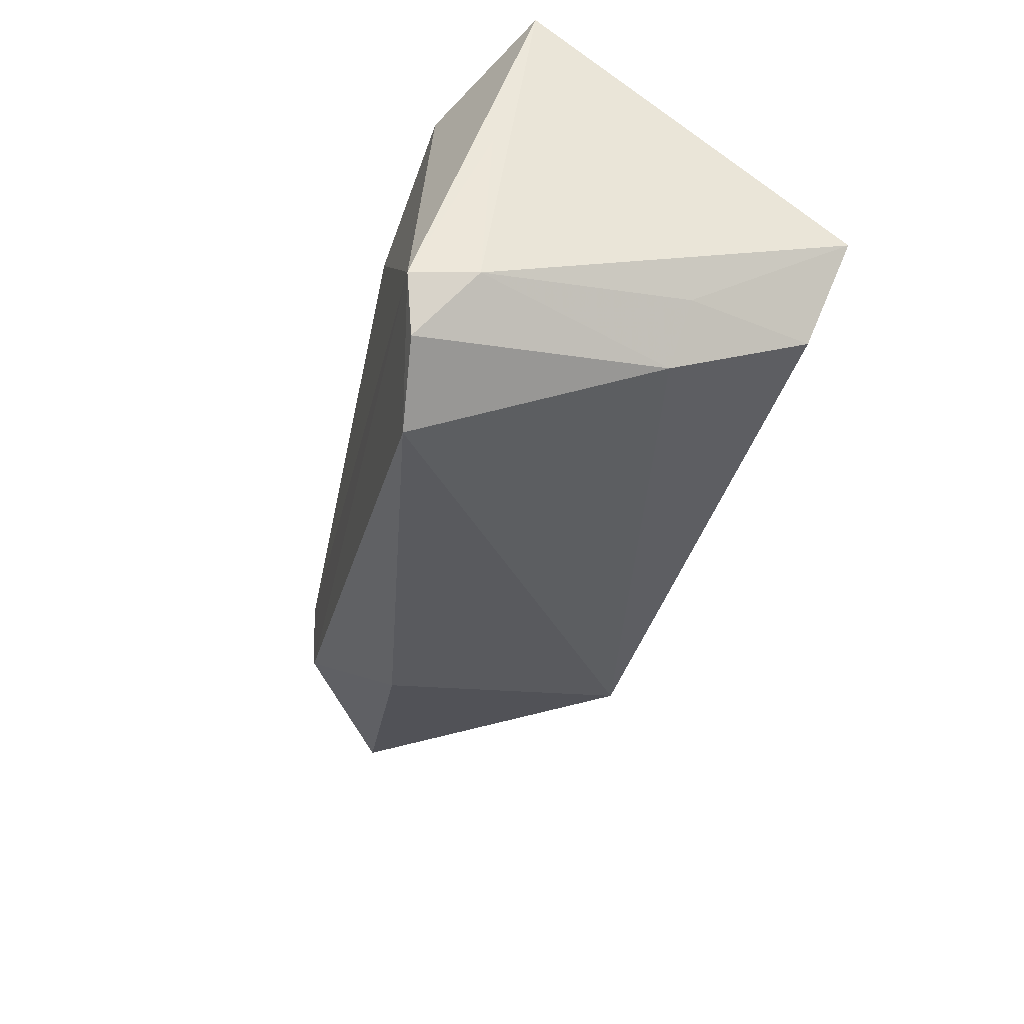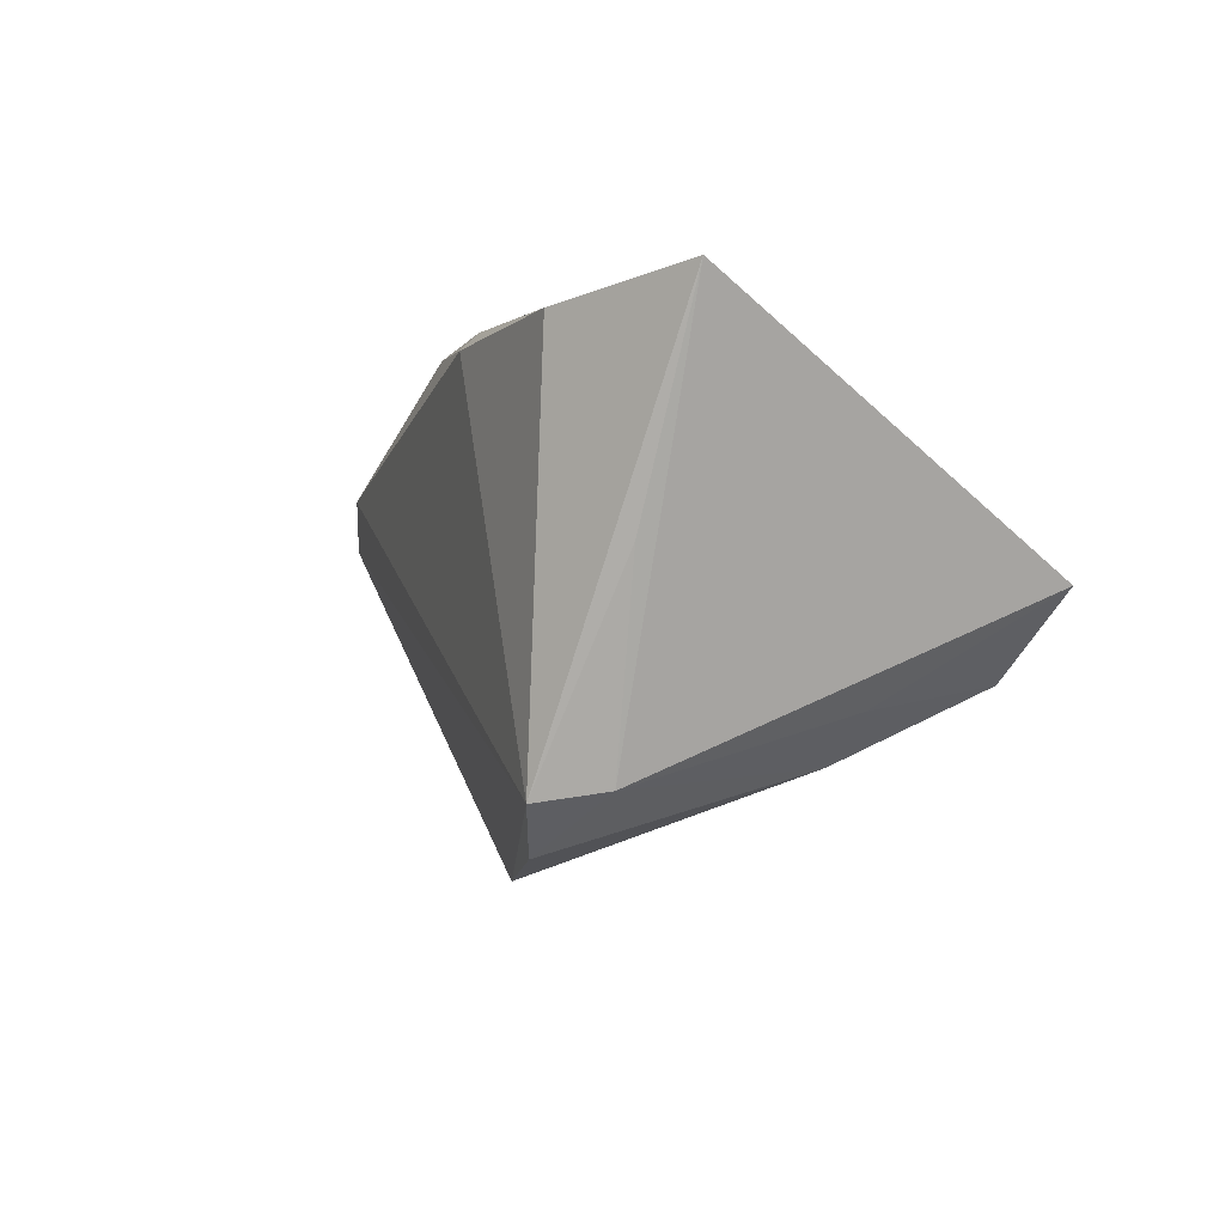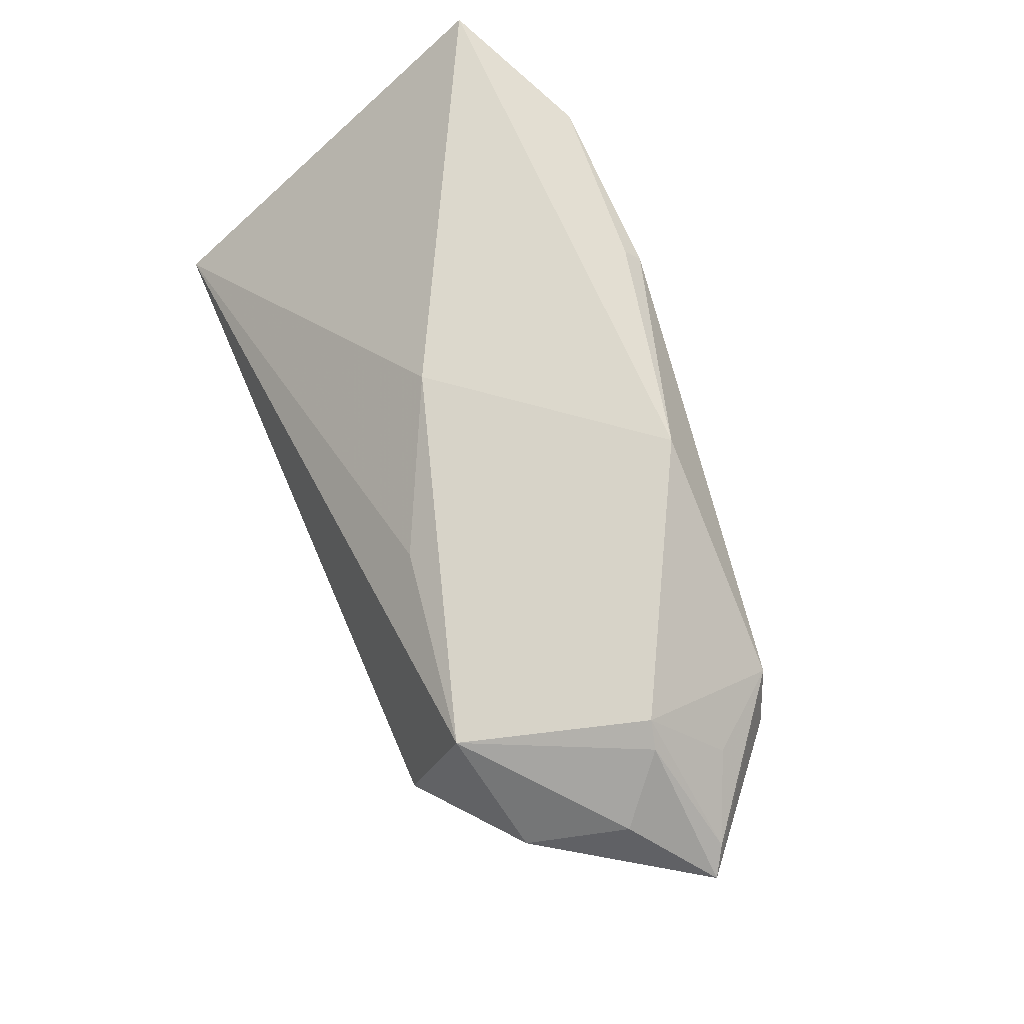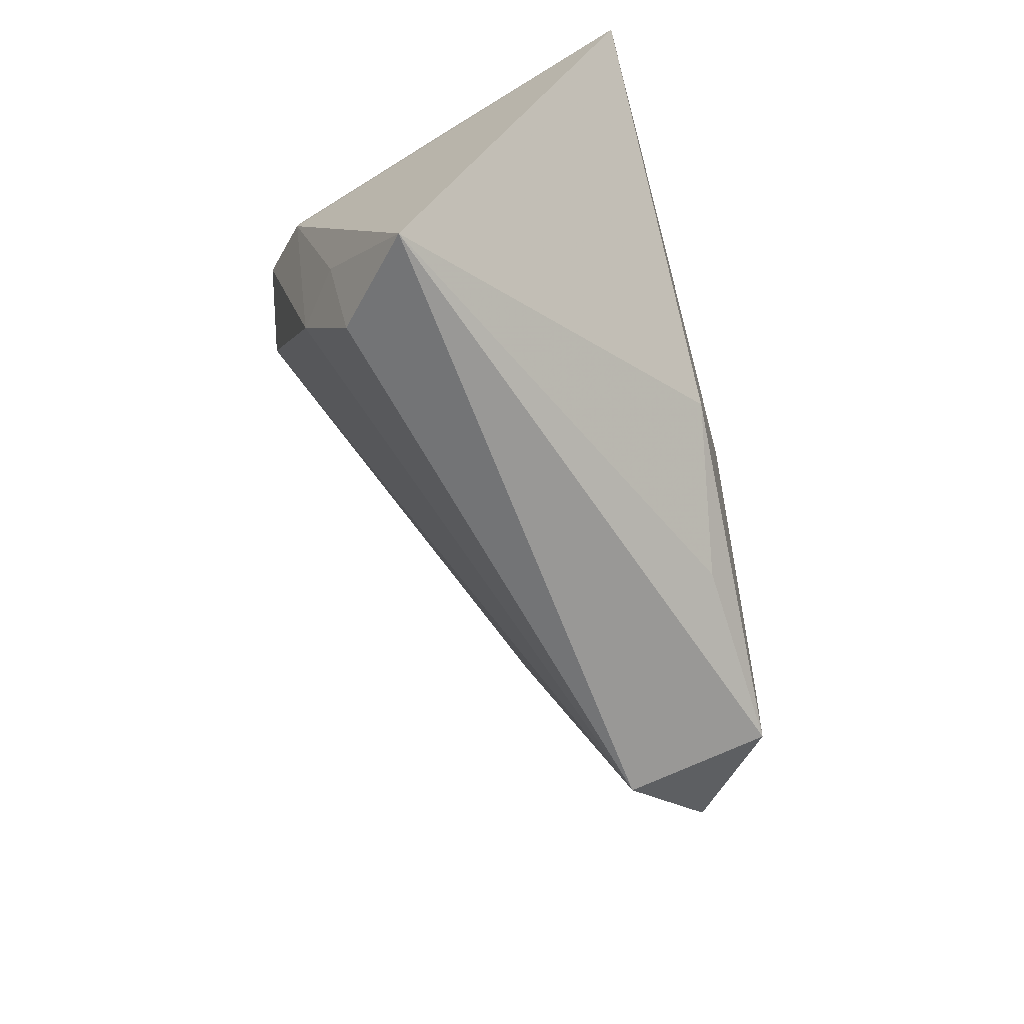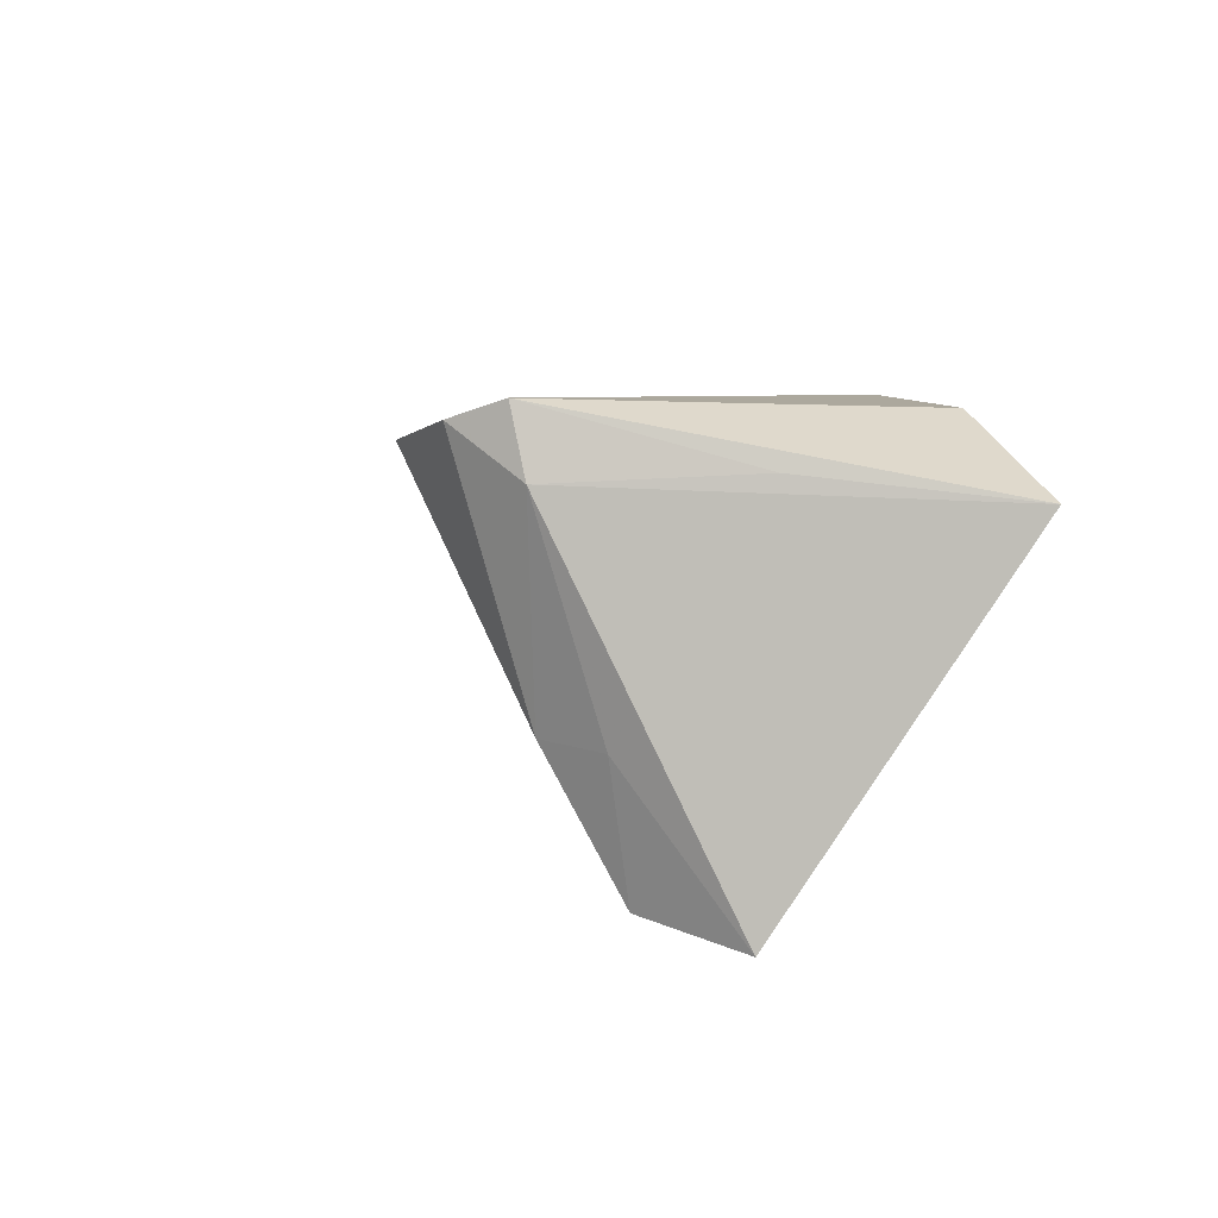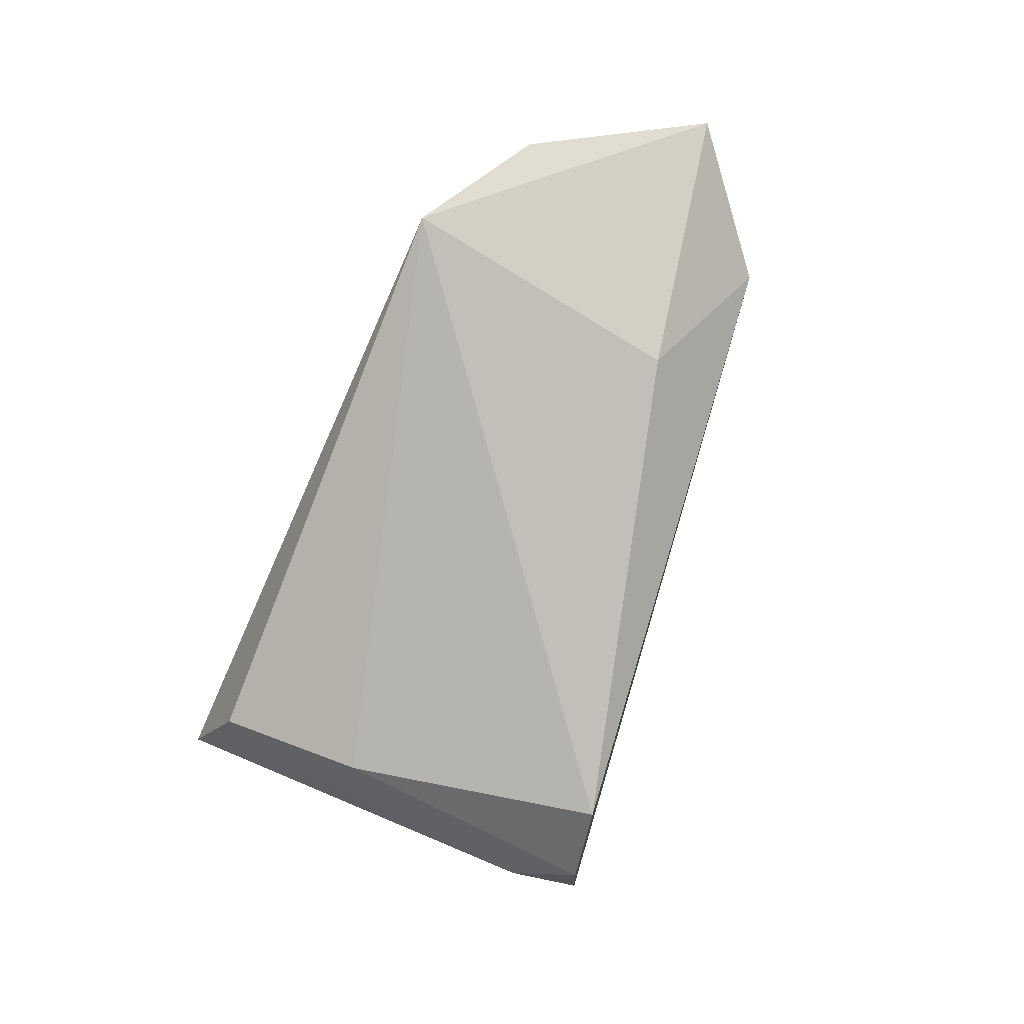
<metadata>
{"format":"obj","ext":"obj","renderer":"f3d","projection":"perspective","resolution":1024,"background":"white","views":[{"elev":-57.6,"azim":70.4,"up":"+Y"},{"elev":-3.3,"azim":65.5,"up":"+Y"},{"elev":72.7,"azim":-113.3,"up":"+Y"},{"elev":-62.4,"azim":105.2,"up":"+Z"},{"elev":8.3,"azim":74.7,"up":"+Z"},{"elev":-66.4,"azim":-114.0,"up":"+Y"}]}
</metadata>
<code>
v -0.04051 -0.01355 0.005787
v -0.01715 0.02336 0.01703
v -0.05997 0.0129 -0.007702
v -0.04235 0.0207 -0.02411
v 0.01037 0.02191 0.02291
v 0.003897 0.02336 -0.009481
v -0.04941 0.02079 -0.0004009
v 0.009293 0.01996 0.02474
v 0.03253 -0.02937 0.02626
v -0.06955 0.005836 0.0009574
v -0.05258 0.002599 0.01579
v 0.01564 -0.03805 0.02097
v 0.04237 -0.003498 0.01882
v -0.04741 0.008905 0.01783
v 0.03664 -0.01998 -0.01046
v 0.04555 -0.006708 -0.03064
v -0.04191 0.001334 -0.03064
v -0.01688 0.01936 -0.02001
v -0.05277 0.01889 -0.001206
v -0.05595 0.009179 -0.02031
v 0.03458 -0.01698 -0.02821
v 0.02733 -0.03515 0.02381
v -0.0553 0.01124 0.007882
v 0.02926 -0.0259 -0.009925
v 0.03492 -0.0281 0.01759
v -0.06608 0.007653 0.003102
v 0.03263 0.02077 0.02446
v 0.05127 0.02336 0.01579
f 16 28 25
f 17 4 16
f 28 16 6
f 2 6 4
f 28 6 2
f 20 17 10
f 4 17 20
f 16 4 18
f 18 6 16
f 4 6 18
f 25 28 13
f 13 9 25
f 28 9 13
f 27 9 28
f 8 9 27
f 12 9 11
f 17 24 12
f 7 2 4
f 15 16 25
f 25 24 15
f 21 17 16
f 21 24 17
f 16 15 21
f 21 15 24
f 5 2 8
f 8 27 5
f 28 2 5
f 5 27 28
f 1 11 10
f 1 12 11
f 10 17 1
f 17 12 1
f 22 24 25
f 22 12 24
f 25 9 22
f 9 12 22
f 3 20 10
f 4 20 3
f 19 7 4
f 4 3 19
f 19 3 10
f 26 23 7
f 26 19 10
f 7 19 26
f 2 7 14
f 7 23 14
f 8 2 14
f 23 26 14
f 14 9 8
f 11 9 14
f 10 11 14
f 14 26 10

</code>
